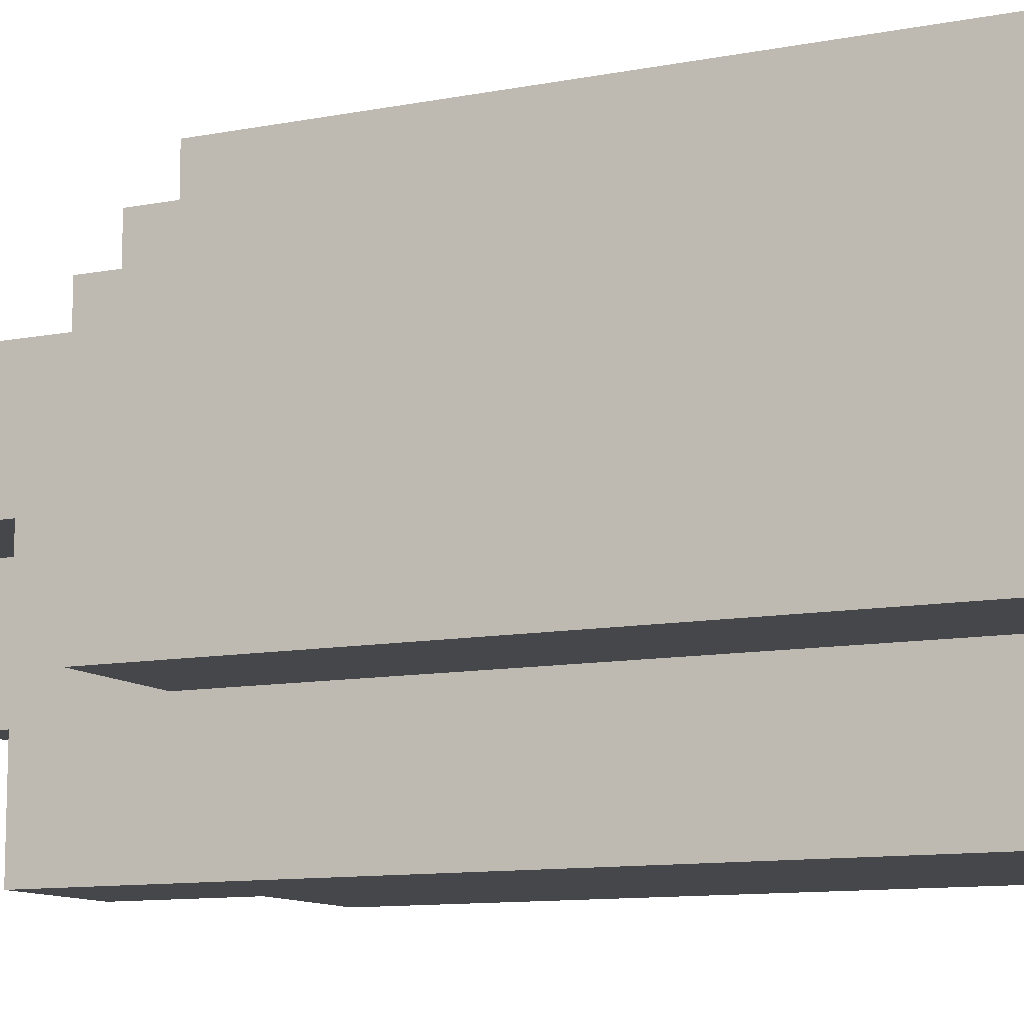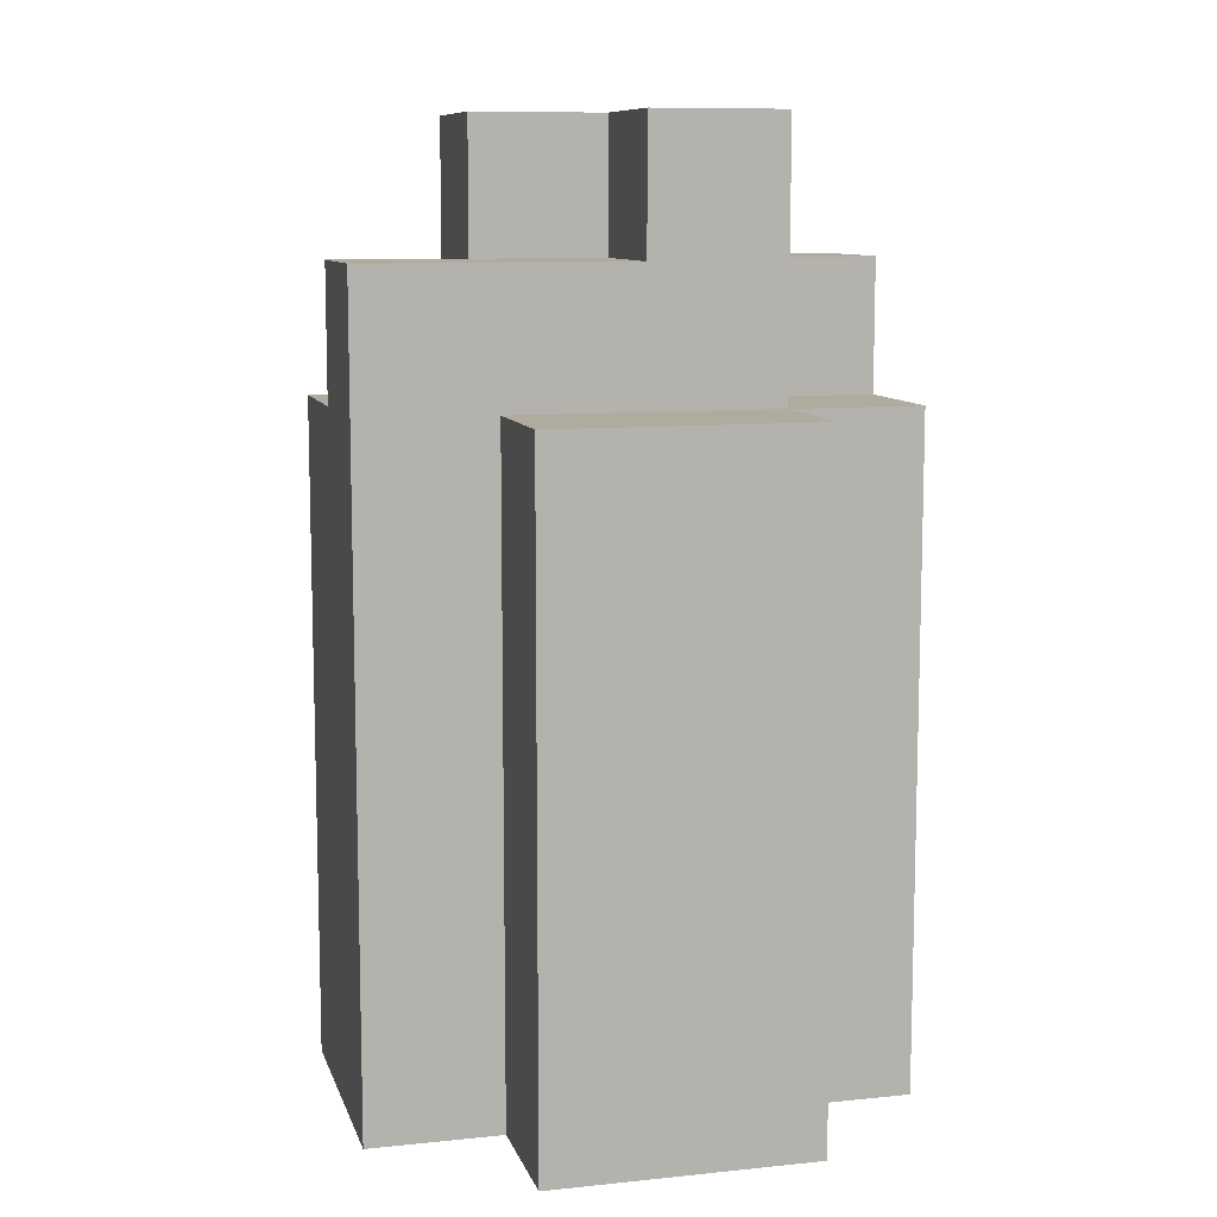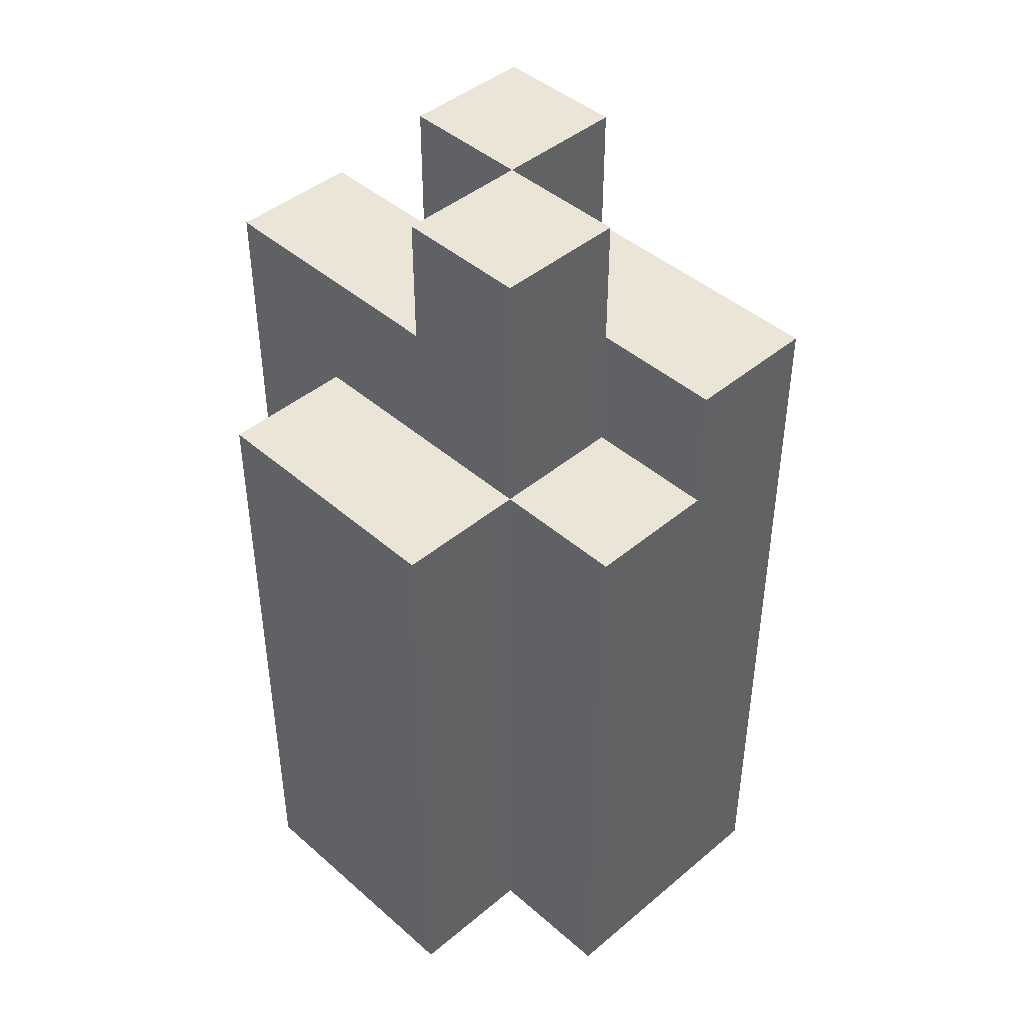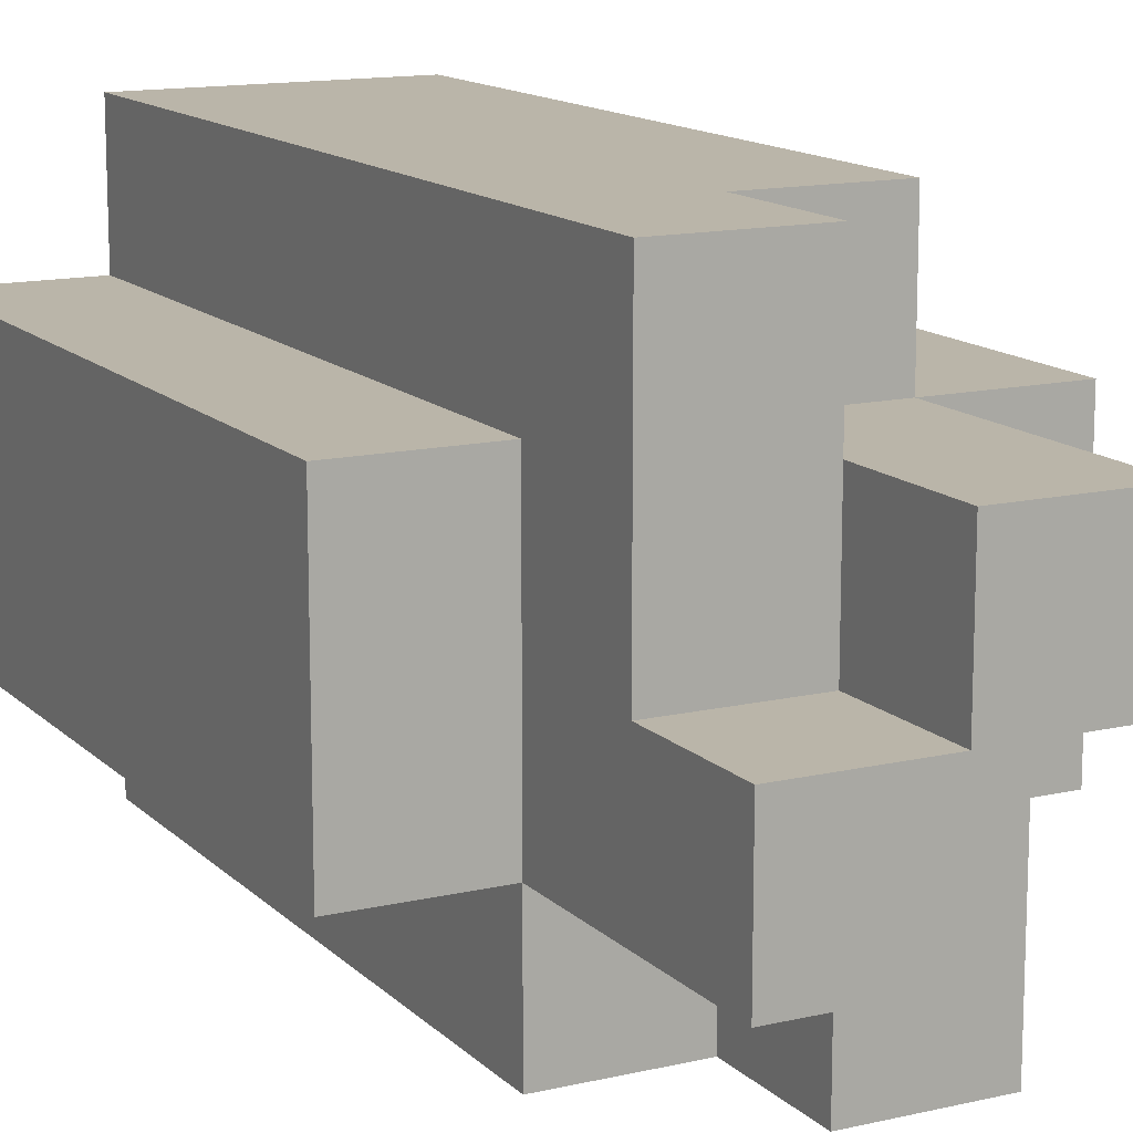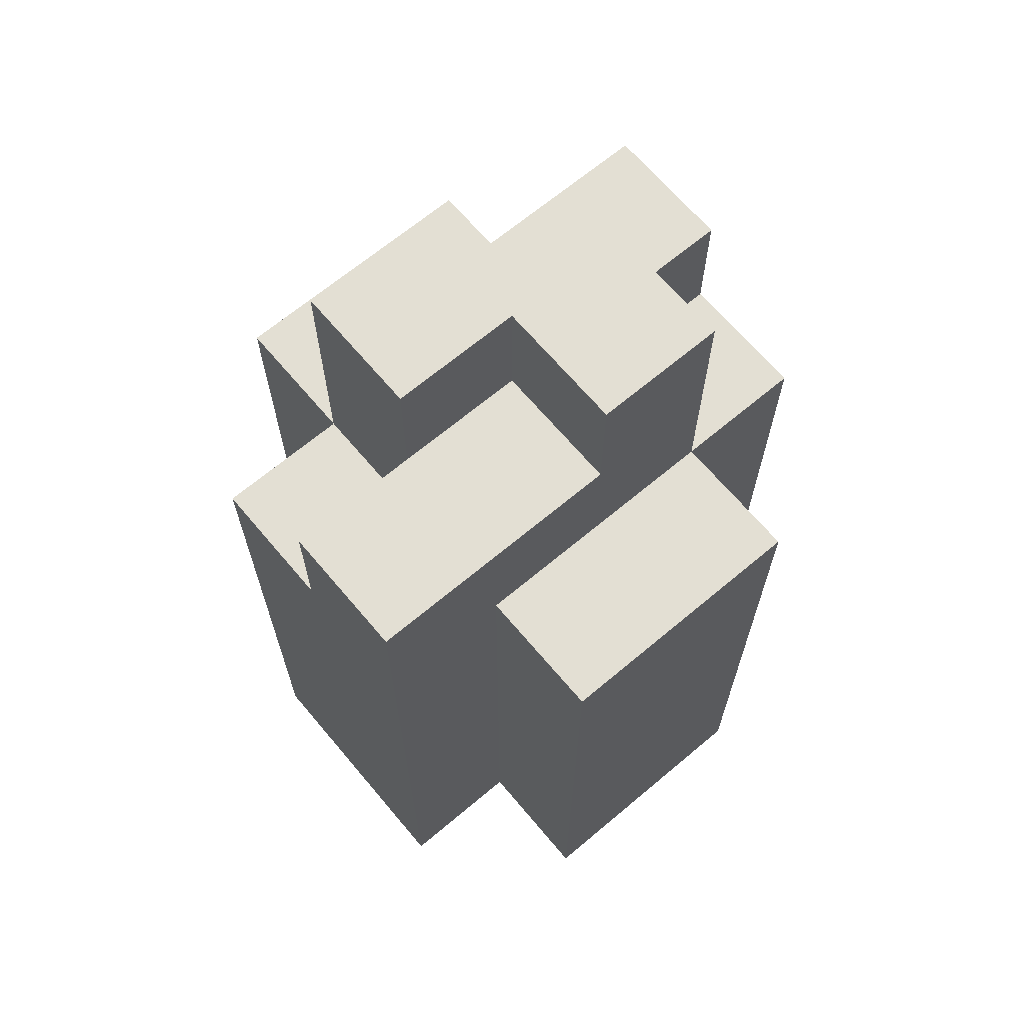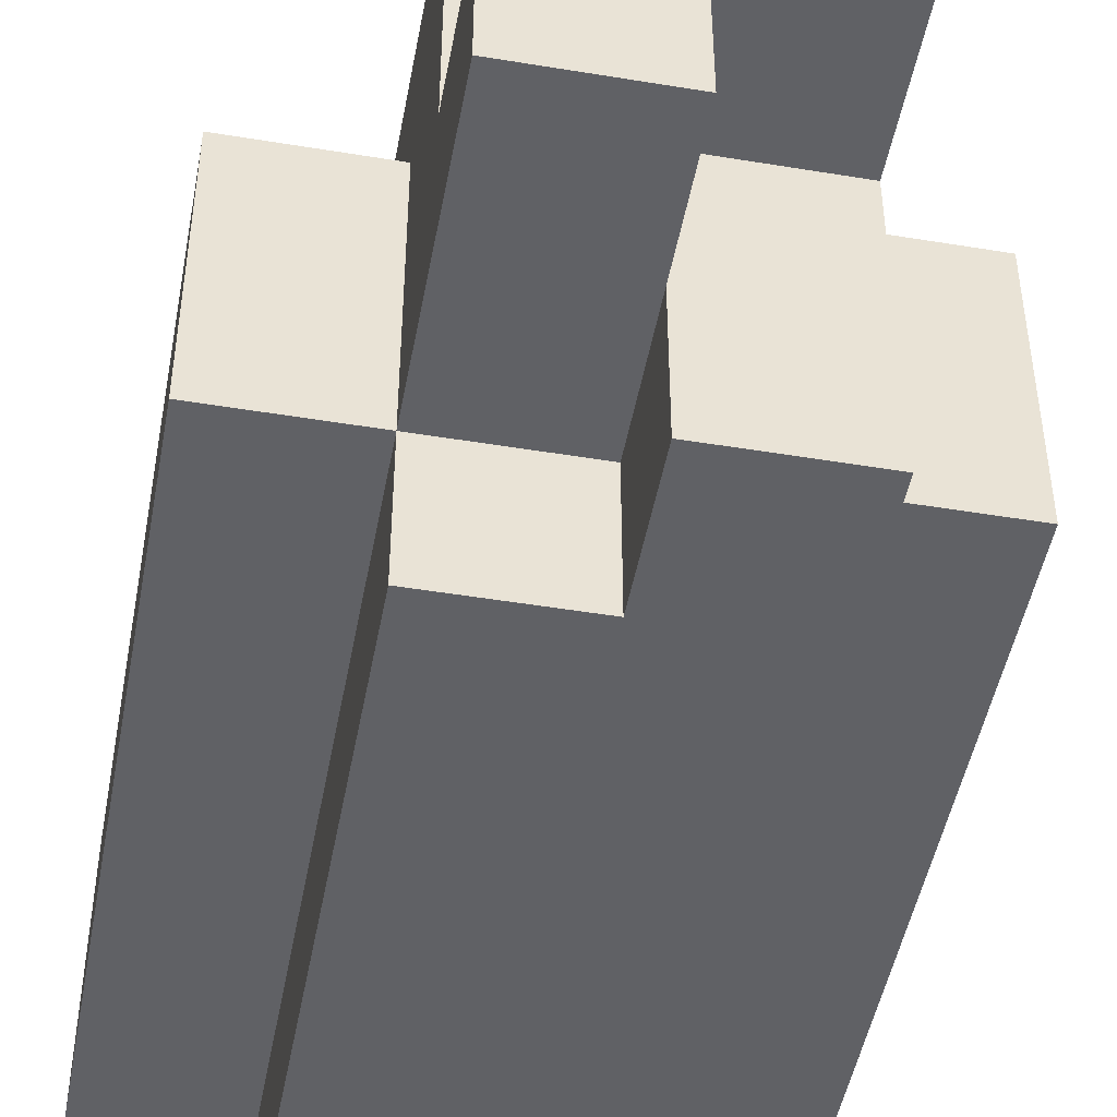
<metadata>
{"format":"obj","ext":"obj","renderer":"f3d","projection":"perspective","resolution":1024,"background":"white","views":[{"elev":-10.8,"azim":-64.3,"up":"+Z"},{"elev":9.7,"azim":75.2,"up":"+Y"},{"elev":44.0,"azim":135.6,"up":"+Y"},{"elev":13.7,"azim":152.5,"up":"+Z"},{"elev":67.0,"azim":49.9,"up":"+Y"},{"elev":-47.9,"azim":169.5,"up":"+Z"}]}
</metadata>
<code>
o
v 37.3 0.9 20.9
v 37.3 0.9 20.7
v 37.3 1.4 20.9
v 37.3 1.4 20.7
v 37.4 0.9 21
v 37.4 0.9 20.9
v 37.4 0.9 20.7
v 37.4 0.9 20.6
v 37.4 1.4 21
v 37.4 1.4 20.9
v 37.4 1.4 20.7
v 37.4 1.4 20.6
v 37.4 1.5 20.9
v 37.4 1.5 20.8
v 37.4 1.5 20.7
v 37.4 1.5 20.6
v 37.4 1.6 20.9
v 37.4 1.6 20.8
v 37.5 1.4 21
v 37.5 1.4 20.9
v 37.5 1.5 21
v 37.5 1.5 20.9
v 37.5 1.5 20.8
v 37.5 1.5 20.7
v 37.5 1.6 20.8
v 37.5 1.6 20.7
v 37.5 1.4 20.7
v 37.5 1.4 20.6
v 37.5 1.5 20.9
v 37.5 1.5 20.8
v 37.5 1.5 20.7
v 37.5 1.5 20.6
v 37.5 1.6 20.9
v 37.5 1.6 20.8
v 37.6 0.9 21
v 37.6 0.9 20.9
v 37.6 0.9 20.7
v 37.6 0.9 20.6
v 37.6 1.4 21
v 37.6 1.4 20.9
v 37.6 1.4 20.7
v 37.6 1.4 20.6
v 37.6 1.5 21
v 37.6 1.5 20.9
v 37.6 1.5 20.8
v 37.6 1.5 20.7
v 37.6 1.6 20.8
v 37.6 1.6 20.7
v 37.7 0.9 20.9
v 37.7 0.9 20.7
v 37.7 1.4 20.9
v 37.7 1.4 20.7
v 37.4 0.9 21
v 37.4 1.4 21
v 37.5 1.4 21
v 37.5 1.5 21
v 37.6 0.9 21
v 37.6 1.4 21
v 37.6 1.5 21
v 37.3 0.9 20.9
v 37.3 1.4 20.9
v 37.4 0.9 20.9
v 37.4 1.4 20.9
v 37.4 1.5 20.9
v 37.4 1.6 20.9
v 37.5 1.4 20.9
v 37.5 1.5 20.9
v 37.5 1.6 20.9
v 37.6 0.9 20.9
v 37.6 1.4 20.9
v 37.7 0.9 20.9
v 37.7 1.4 20.9
v 37.5 1.5 20.8
v 37.5 1.6 20.8
v 37.6 1.5 20.8
v 37.6 1.6 20.8
v 37.4 1.5 20.8
v 37.4 1.6 20.8
v 37.5 1.5 20.8
v 37.5 1.6 20.8
v 37.3 0.9 20.7
v 37.3 1.4 20.7
v 37.4 0.9 20.7
v 37.4 1.4 20.7
v 37.5 1.4 20.7
v 37.5 1.5 20.7
v 37.5 1.6 20.7
v 37.6 0.9 20.7
v 37.6 1.4 20.7
v 37.6 1.5 20.7
v 37.6 1.6 20.7
v 37.7 0.9 20.7
v 37.7 1.4 20.7
v 37.4 0.9 20.6
v 37.4 1.4 20.6
v 37.4 1.5 20.6
v 37.5 1.4 20.6
v 37.5 1.5 20.6
v 37.6 0.9 20.6
v 37.6 1.4 20.6
v 37.4 0.9 21
v 37.6 0.9 21
v 37.3 0.9 20.9
v 37.4 0.9 20.9
v 37.6 0.9 20.9
v 37.7 0.9 20.9
v 37.3 0.9 20.7
v 37.4 0.9 20.7
v 37.6 0.9 20.7
v 37.7 0.9 20.7
v 37.4 0.9 20.6
v 37.6 0.9 20.6
v 37.4 1.4 21
v 37.5 1.4 21
v 37.3 1.4 20.9
v 37.4 1.4 20.9
v 37.5 1.4 20.9
v 37.6 1.4 20.9
v 37.7 1.4 20.9
v 37.3 1.4 20.7
v 37.4 1.4 20.7
v 37.5 1.4 20.7
v 37.6 1.4 20.7
v 37.7 1.4 20.7
v 37.5 1.4 20.6
v 37.6 1.4 20.6
v 37.5 1.5 21
v 37.6 1.5 21
v 37.5 1.5 20.9
v 37.6 1.5 20.9
v 37.4 1.5 20.8
v 37.5 1.5 20.8
v 37.6 1.5 20.8
v 37.4 1.5 20.7
v 37.5 1.5 20.7
v 37.4 1.5 20.6
v 37.5 1.5 20.6
v 37.4 1.6 20.9
v 37.5 1.6 20.9
v 37.4 1.6 20.8
v 37.5 1.6 20.8
v 37.6 1.6 20.8
v 37.5 1.6 20.7
v 37.6 1.6 20.7
f 3 2 1
f 4 2 3
f 9 6 5
f 10 6 9
f 11 8 7
f 12 8 11
f 13 11 10
f 14 11 13
f 15 12 11
f 15 11 14
f 16 12 15
f 17 14 13
f 18 14 17
f 21 20 19
f 22 20 21
f 25 24 23
f 26 24 25
f 27 28 31
f 31 28 32
f 29 30 33
f 33 30 34
f 35 36 39
f 39 36 40
f 37 38 41
f 41 38 42
f 39 40 43
f 40 41 44
f 43 40 44
f 44 41 45
f 45 41 46
f 45 46 47
f 47 46 48
f 49 50 51
f 51 50 52
f 55 54 53
f 57 55 53
f 58 56 55
f 58 55 57
f 59 56 58
f 62 61 60
f 63 61 62
f 66 64 63
f 67 65 64
f 67 64 66
f 68 65 67
f 71 70 69
f 72 70 71
f 75 74 73
f 76 74 75
f 77 78 79
f 79 78 80
f 81 82 83
f 83 82 84
f 85 86 89
f 86 87 90
f 89 86 90
f 90 87 91
f 88 89 92
f 92 89 93
f 94 95 97
f 95 96 97
f 97 96 98
f 94 97 99
f 99 97 100
f 104 102 101
f 105 102 104
f 107 104 103
f 107 106 105
f 107 105 104
f 108 106 107
f 109 106 108
f 110 106 109
f 111 109 108
f 112 109 111
f 113 114 116
f 116 114 117
f 115 116 120
f 120 116 121
f 118 119 123
f 123 119 124
f 122 123 125
f 125 123 126
f 127 128 129
f 129 128 130
f 129 130 132
f 132 130 133
f 131 132 134
f 134 132 135
f 134 135 136
f 136 135 137
f 138 139 140
f 140 139 141
f 141 142 143
f 143 142 144

</code>
